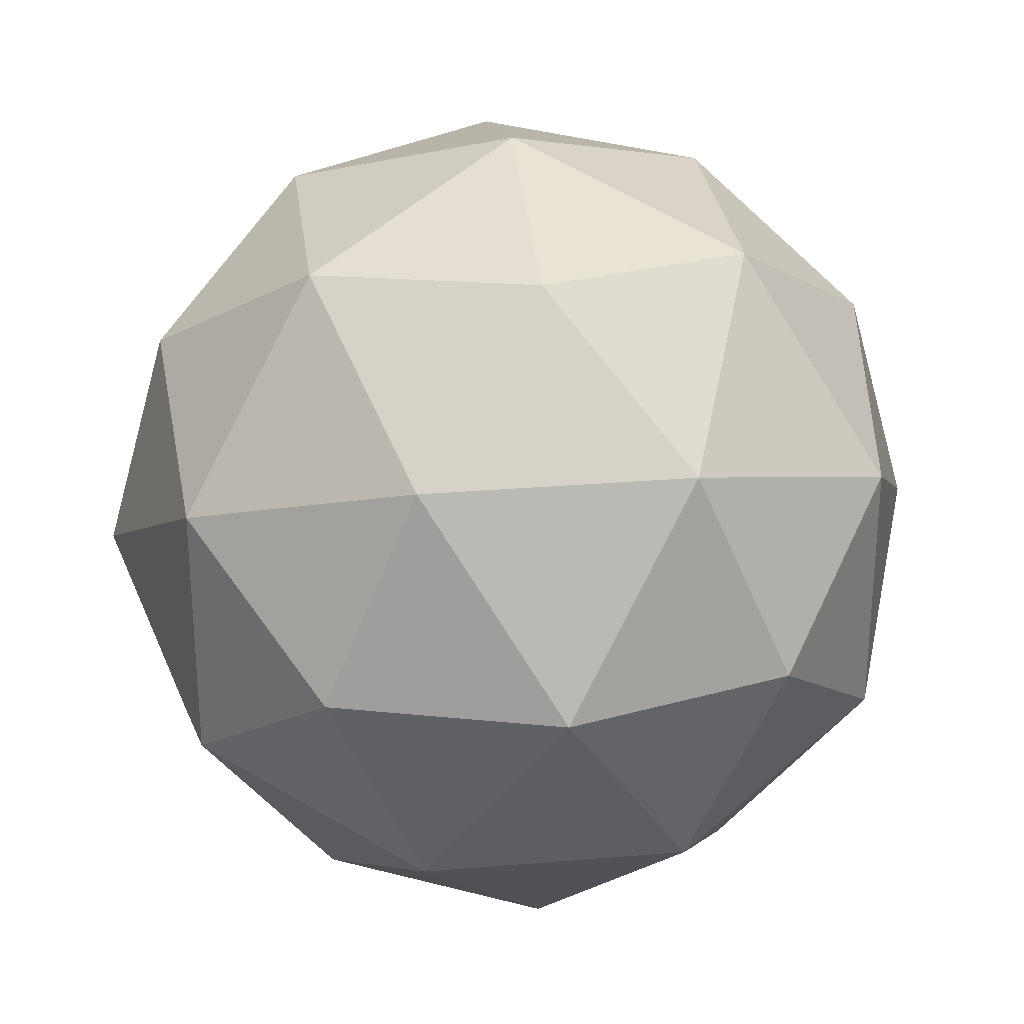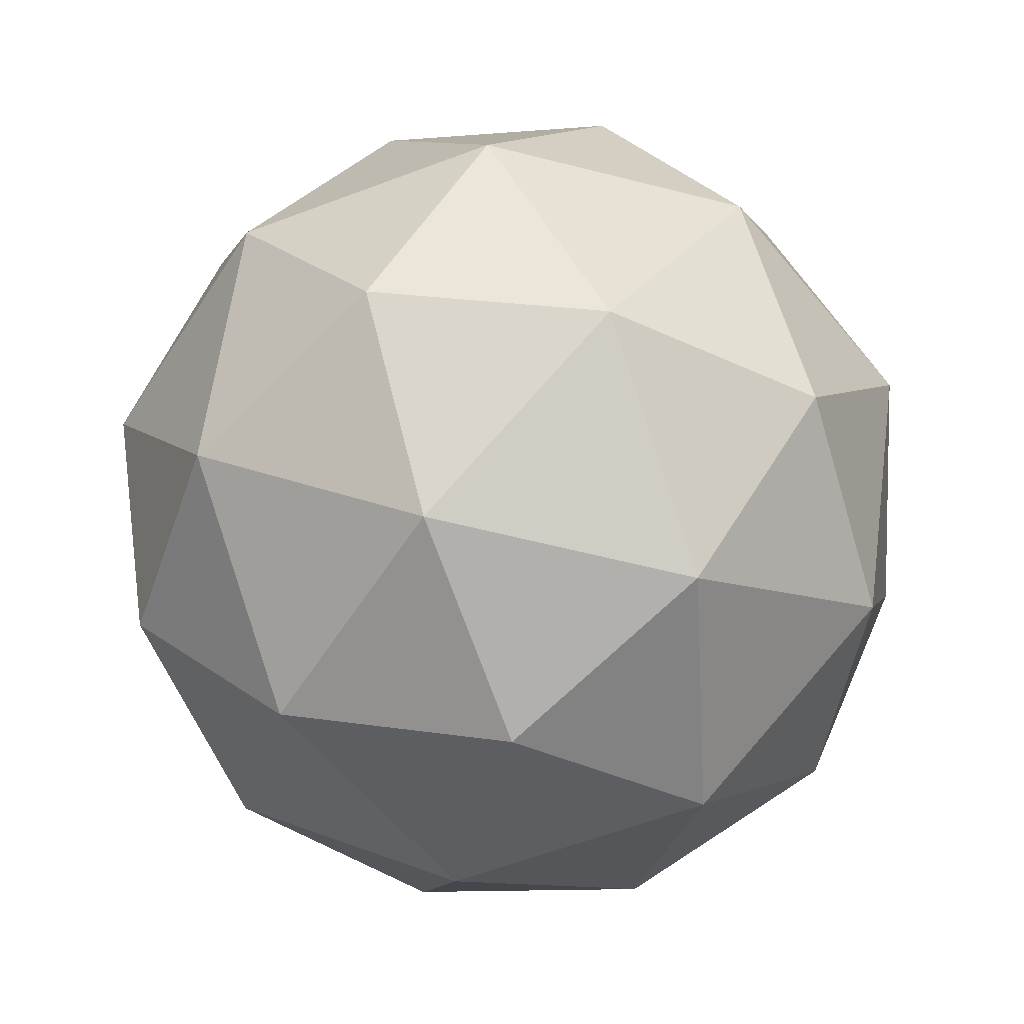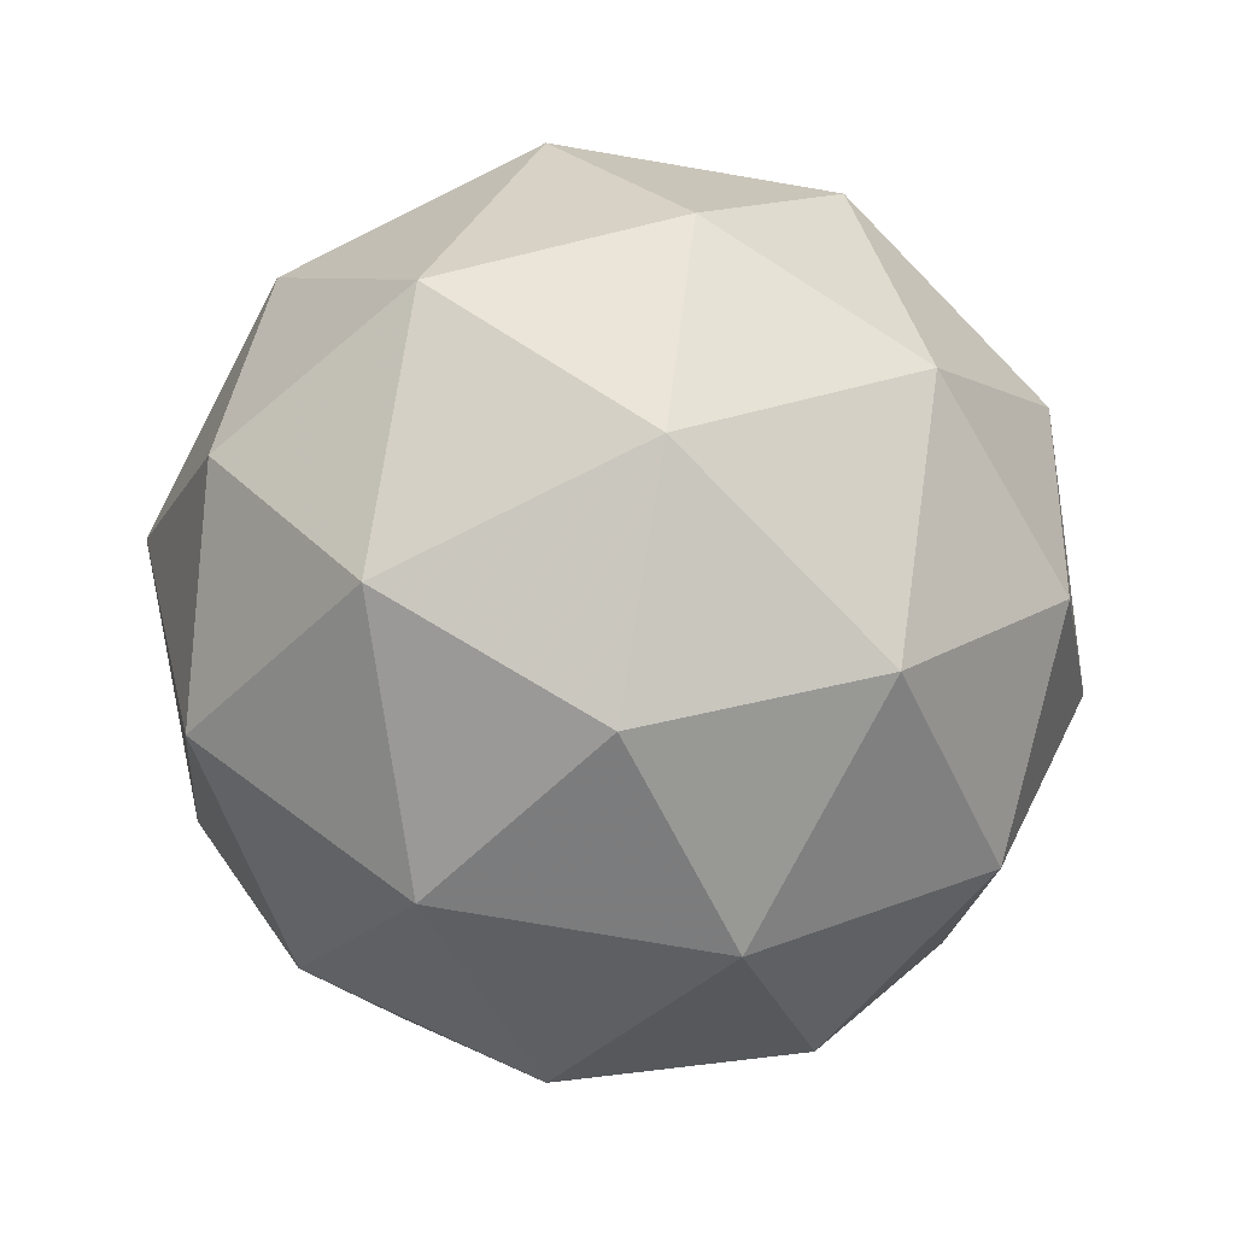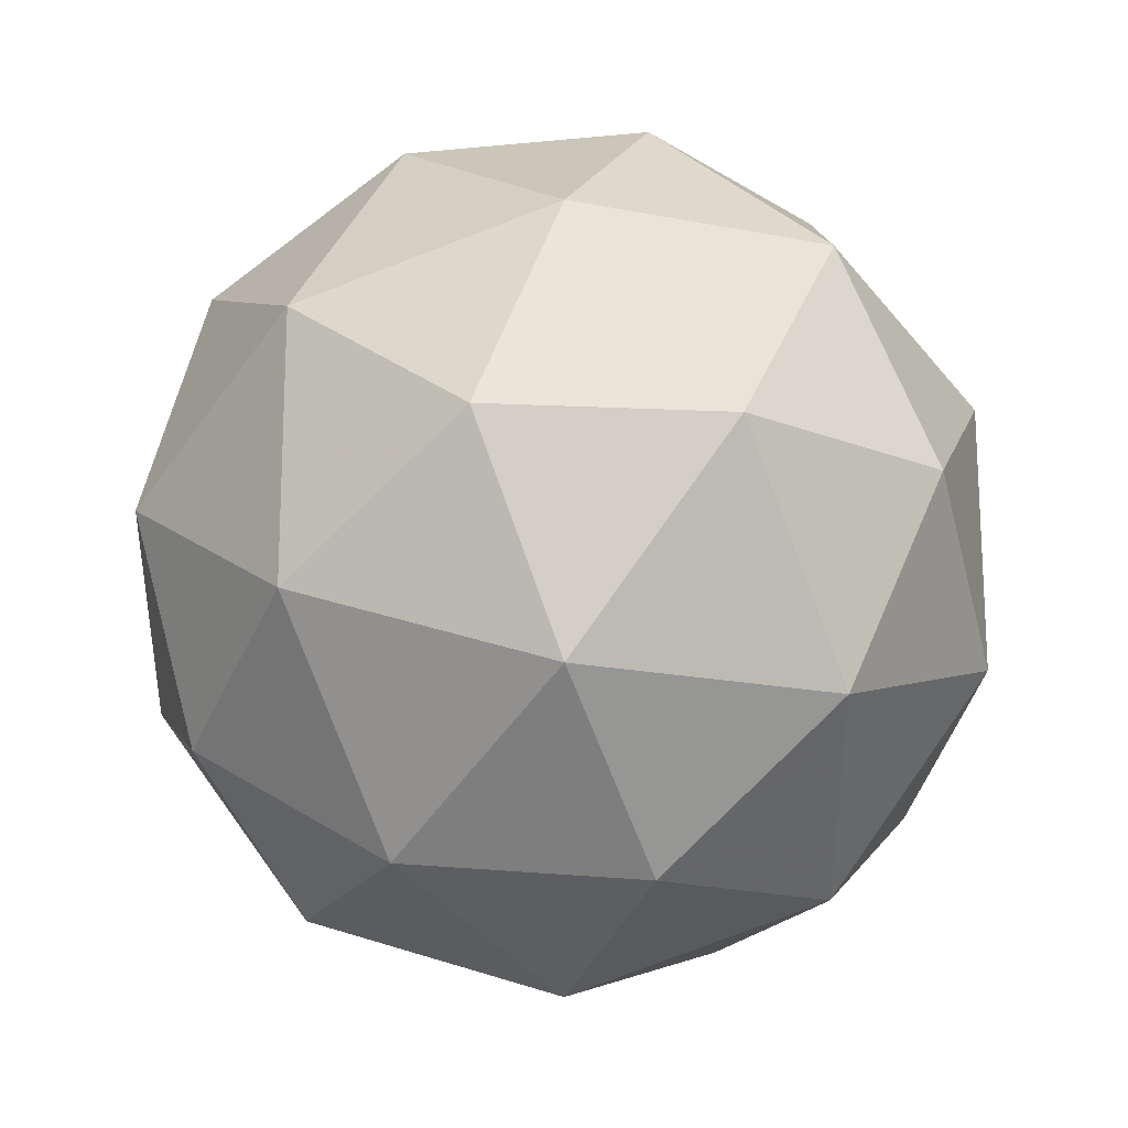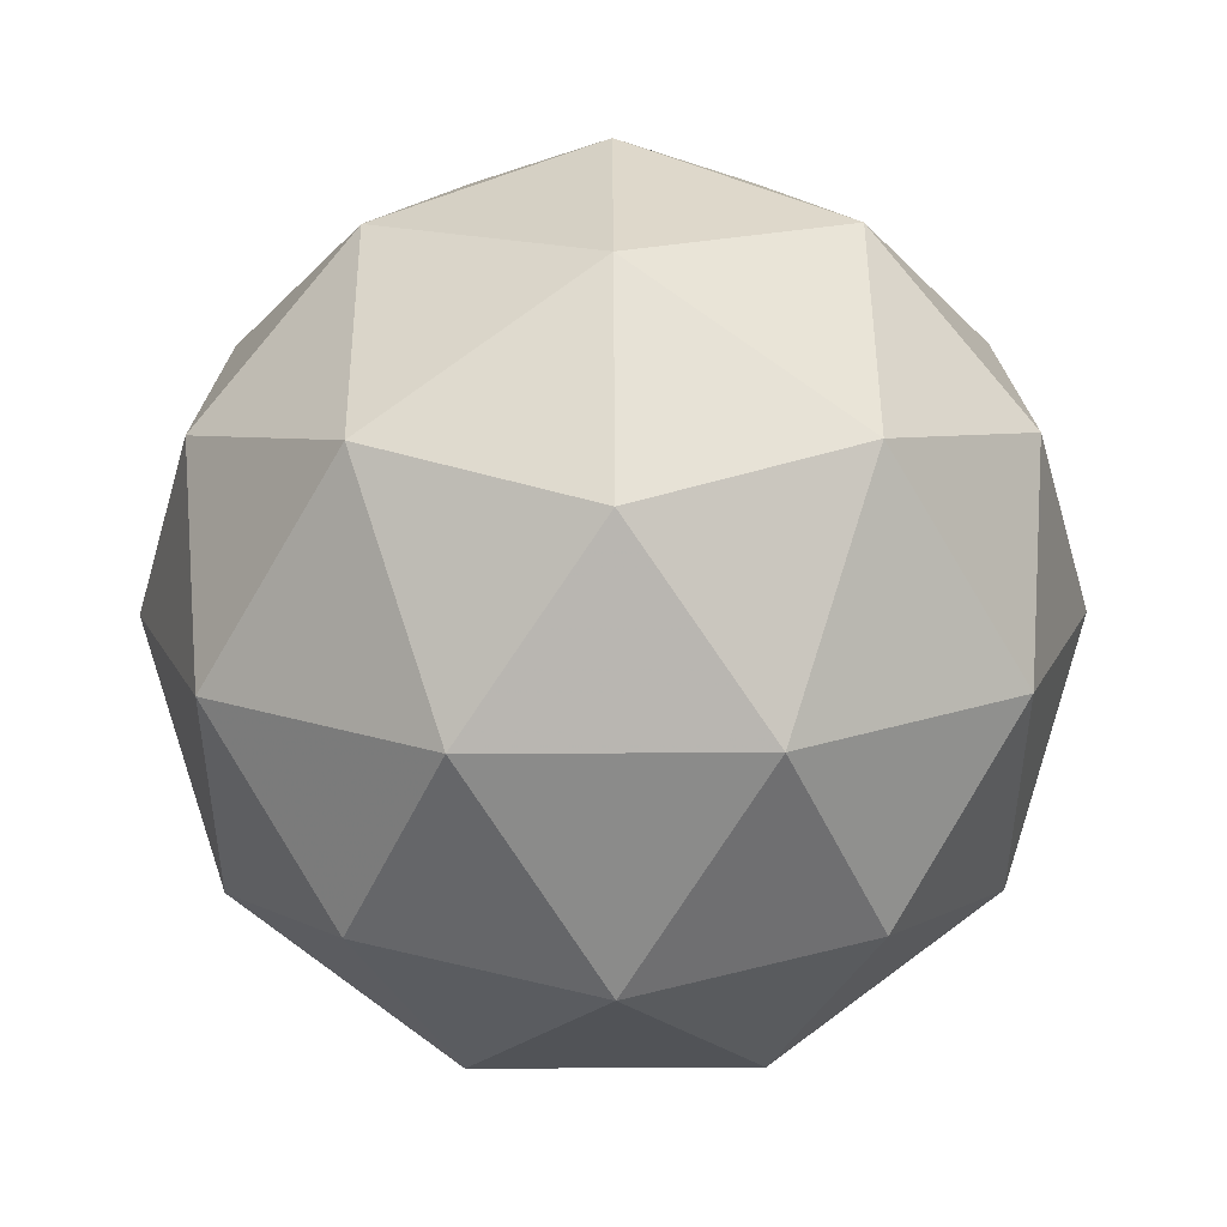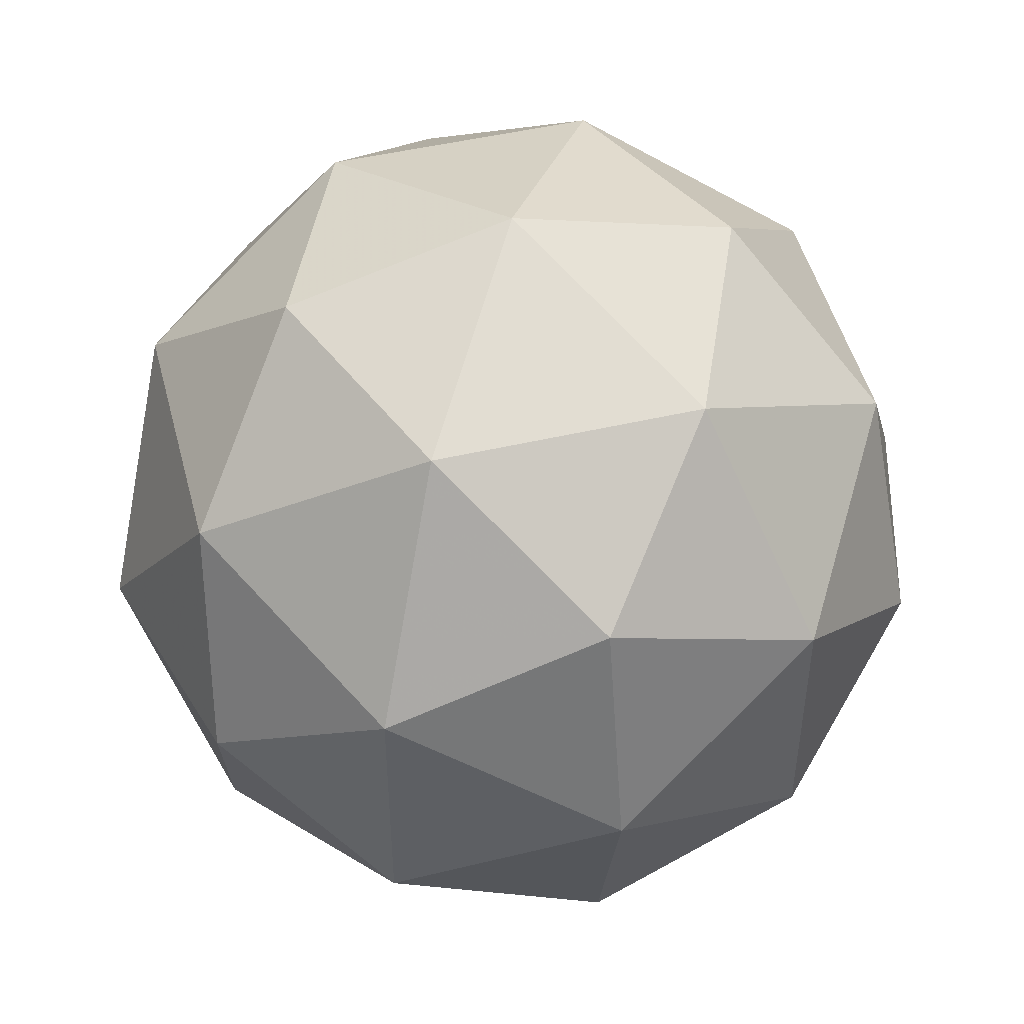
<metadata>
{"format":"obj","ext":"obj","renderer":"f3d","projection":"perspective","resolution":1024,"background":"white","views":[{"elev":28.5,"azim":141.1,"up":"+Z"},{"elev":-59.5,"azim":-140.7,"up":"+Y"},{"elev":-78.2,"azim":44.4,"up":"+Y"},{"elev":-18.9,"azim":127.3,"up":"+Z"},{"elev":47.2,"azim":-32.0,"up":"+Z"},{"elev":48.8,"azim":-136.2,"up":"+Z"}]}
</metadata>
<code>
g ALNR-i5-g149-s860
v -4979 -5336 2827
v -4889 -5305 2892
v -5013 -5305 2932
v -4827 -5220 2938
v -4800 -5237 2827
v -5089 -5305 2827
v -5013 -5305 2722
v -4889 -5305 2762
v -4779 -5126 2892
v -5037 -5220 3006
v -4923 -5237 2997
v -4979 -5126 3037
v -5166 -5220 2827
v -5123 -5237 2932
v -5178 -5126 2892
v -5037 -5220 2649
v -5123 -5237 2722
v -5102 -5126 2657
v -4827 -5220 2717
v -4923 -5237 2657
v -4855 -5126 2657
v -4855 -5126 2997
v -5102 -5126 2997
v -5178 -5126 2762
v -4979 -5126 2617
v -4779 -5126 2762
v -4921 -5032 3006
v -4834 -5016 2932
v -4945 -4948 2932
v -5131 -5032 2938
v -5034 -5016 2997
v -5068 -4948 2892
v -5131 -5032 2717
v -5157 -5016 2827
v -5068 -4948 2762
v -4921 -5032 2649
v -5034 -5016 2657
v -4945 -4948 2722
v -4791 -5032 2827
v -4834 -5016 2722
v -4868 -4948 2827
v -4979 -4916 2827
f 1 2 3
f 4 2 5
f 1 3 6
f 1 6 7
f 1 7 8
f 4 5 9
f 10 11 12
f 13 14 15
f 16 17 18
f 19 20 21
f 4 9 22
f 10 12 23
f 13 15 24
f 16 18 25
f 19 21 26
f 27 28 29
f 30 31 32
f 33 34 35
f 36 37 38
f 39 40 41
f 41 38 42
f 41 40 38
f 40 36 38
f 38 35 42
f 38 37 35
f 37 33 35
f 35 32 42
f 35 34 32
f 34 30 32
f 32 29 42
f 32 31 29
f 31 27 29
f 29 41 42
f 29 28 41
f 28 39 41
f 26 40 39
f 26 21 40
f 21 36 40
f 25 37 36
f 25 18 37
f 18 33 37
f 24 34 33
f 24 15 34
f 15 30 34
f 23 31 30
f 23 12 31
f 12 27 31
f 22 28 27
f 22 9 28
f 9 39 28
f 21 25 36
f 21 20 25
f 20 16 25
f 18 24 33
f 18 17 24
f 17 13 24
f 15 23 30
f 15 14 23
f 14 10 23
f 12 22 27
f 12 11 22
f 11 4 22
f 9 26 39
f 9 5 26
f 5 19 26
f 8 20 19
f 8 7 20
f 7 16 20
f 7 17 16
f 7 6 17
f 6 13 17
f 6 14 13
f 6 3 14
f 3 10 14
f 5 8 19
f 5 2 8
f 2 1 8
f 3 11 10
f 3 2 11
f 2 4 11
f 2 4 11

</code>
